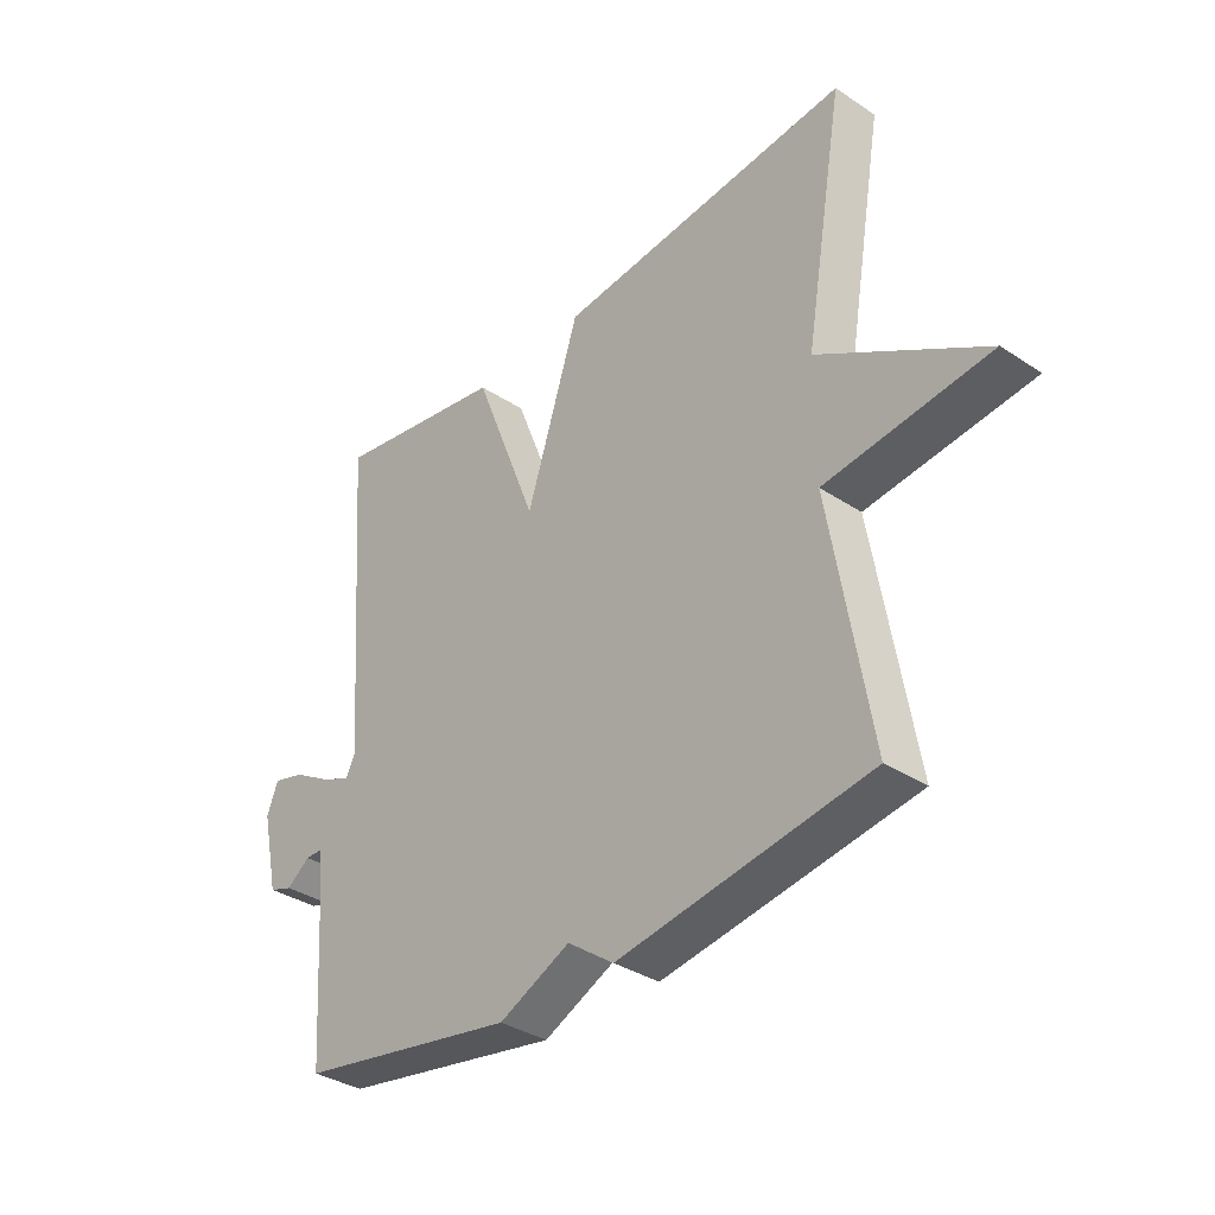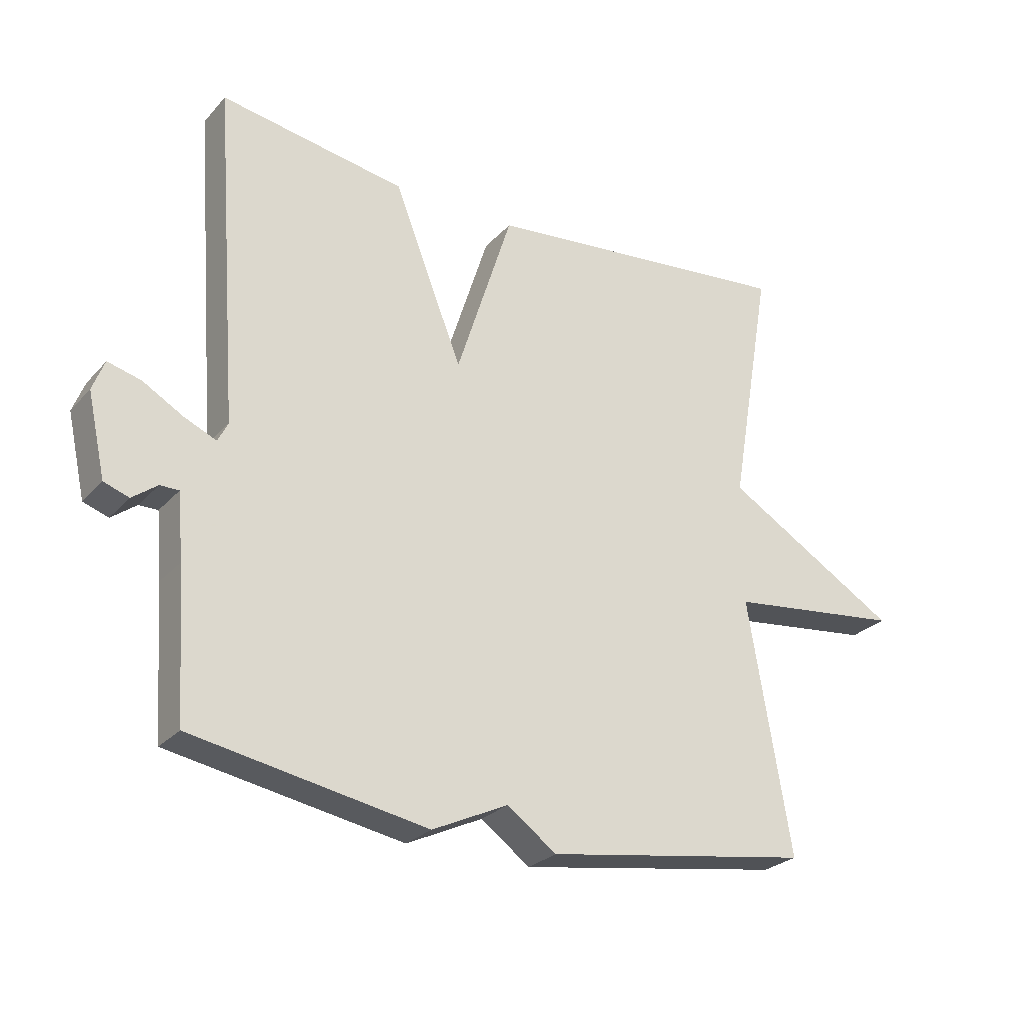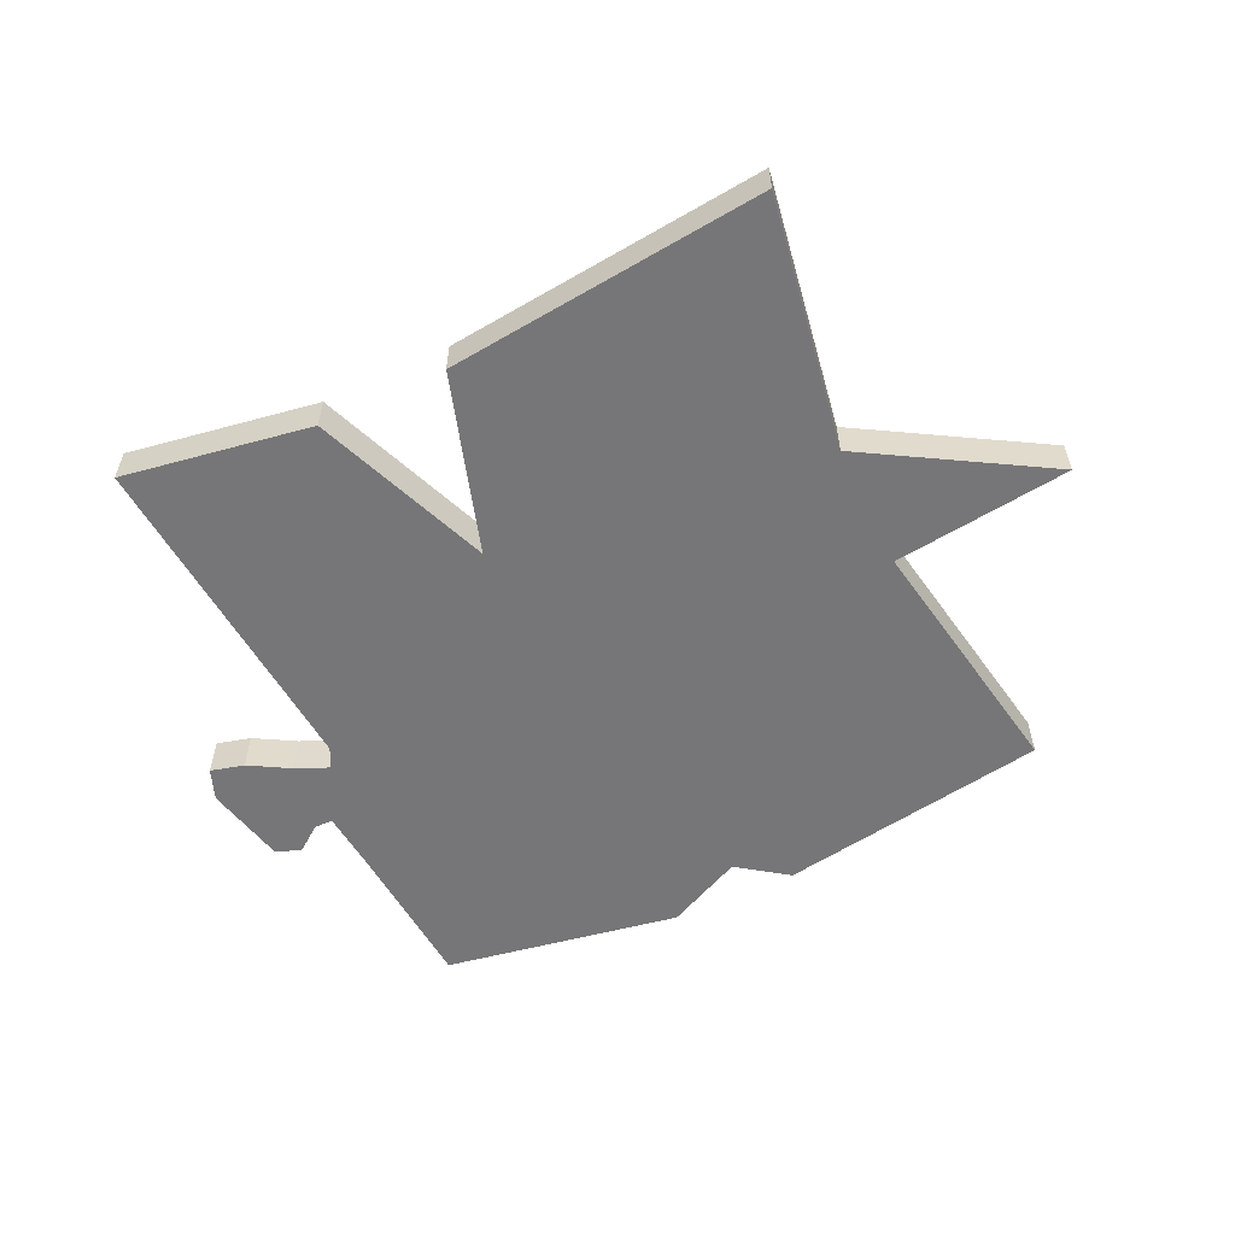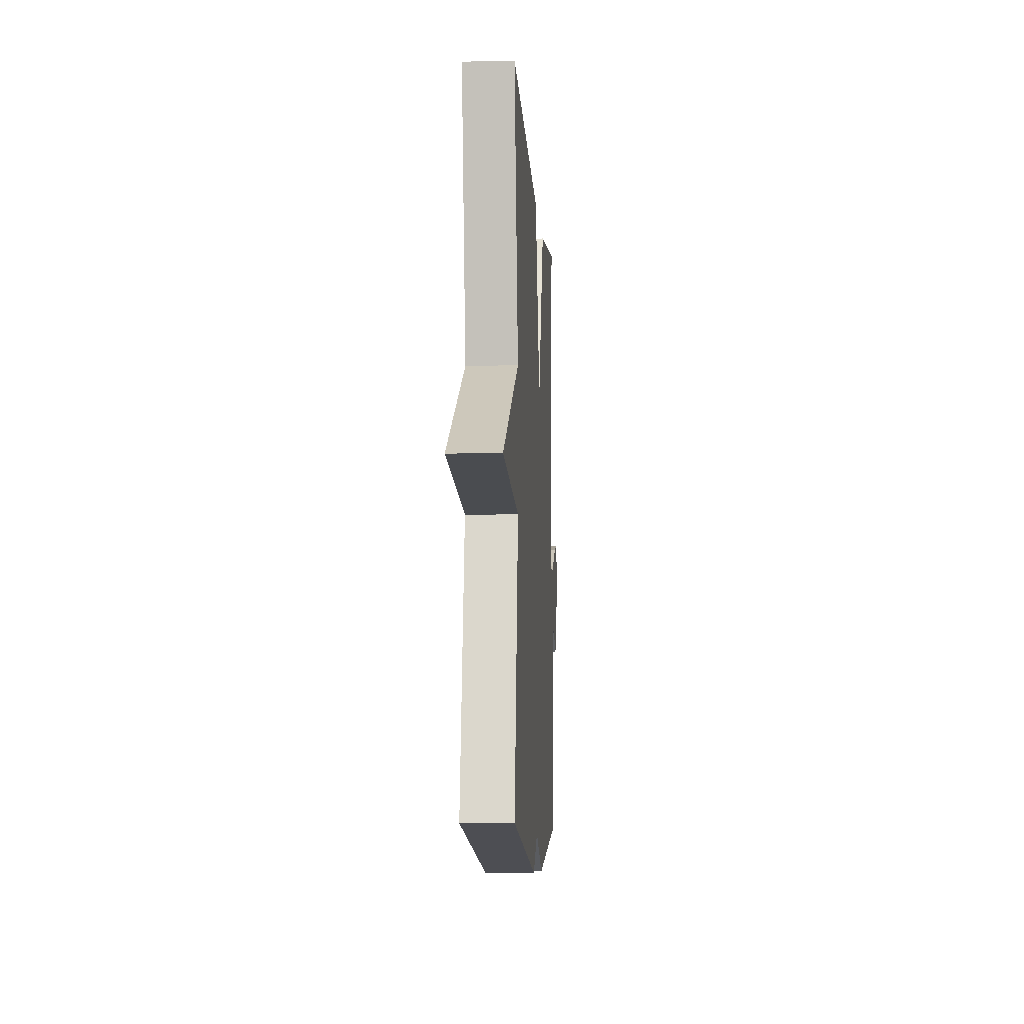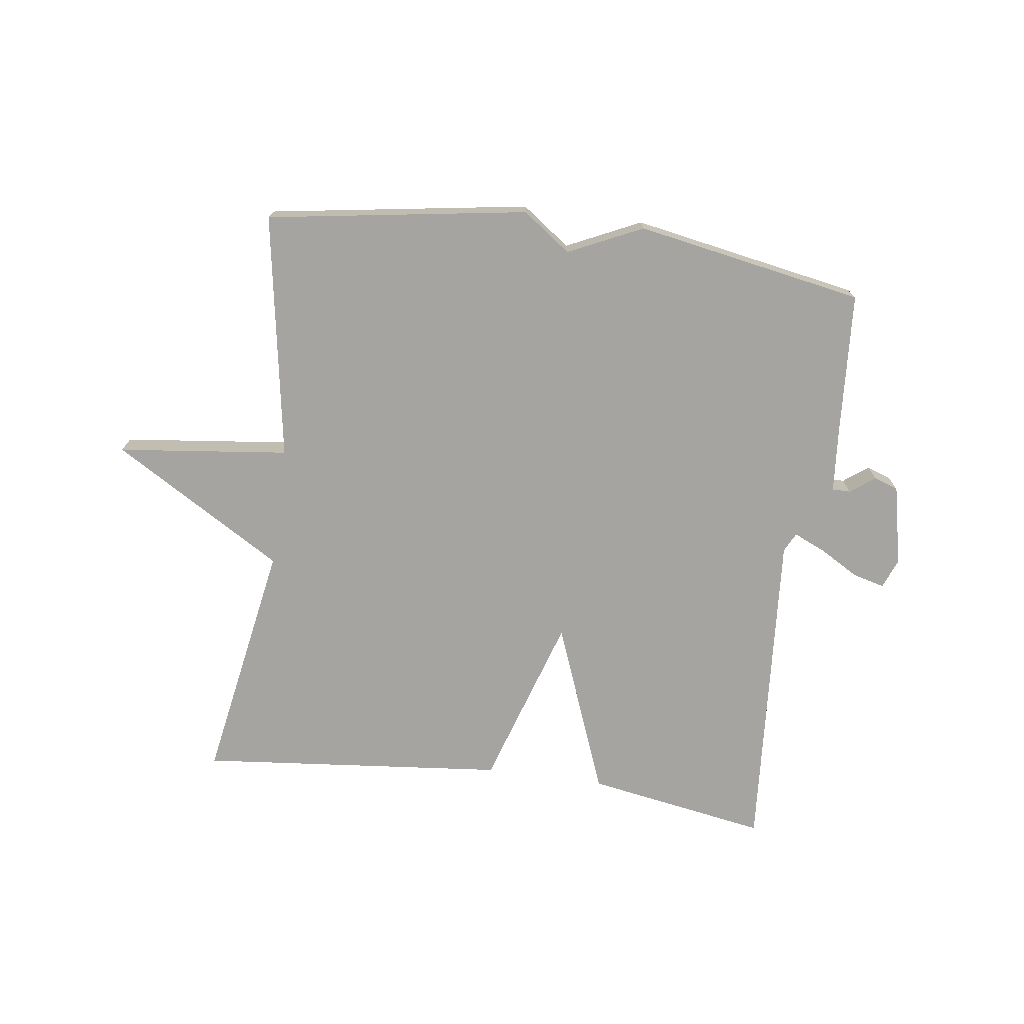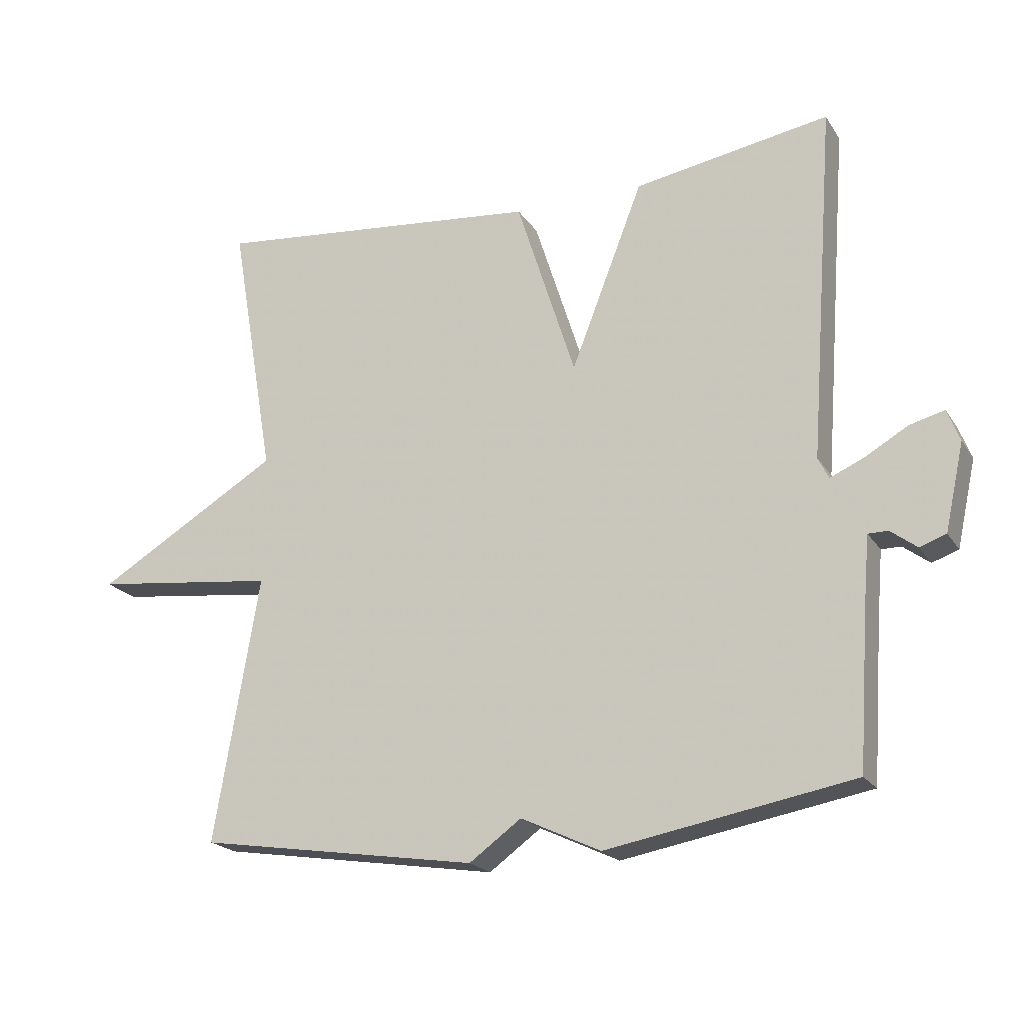
<metadata>
{"format":"obj","ext":"obj","renderer":"f3d","projection":"perspective","resolution":1024,"background":"white","views":[{"elev":-35.1,"azim":48.7,"up":"+Z"},{"elev":-26.5,"azim":-32.0,"up":"+Z"},{"elev":-56.9,"azim":25.5,"up":"+Y"},{"elev":-8.4,"azim":93.8,"up":"+Z"},{"elev":-73.2,"azim":172.2,"up":"+Y"},{"elev":-20.6,"azim":-156.1,"up":"+Z"}]}
</metadata>
<code>
v 0.5 0.07 -0.5
v 0.074 0.07 -0.567
v -0.005 0.07 -0.51
v -0.126 0.07 -0.567
v -0.5 0.07 -0.5
v -0.516 0.07 -0.266
v -0.525 0.07 -0.161
v -0.555 0.07 -0.161
v -0.595 0.07 -0.191
v -0.635 0.07 -0.177
v -0.664 0.07 -0.046
v -0.645 0.07 0.003
v -0.592 0.07 -0.011
v -0.528 0.07 -0.048
v -0.476 0.07 -0.071
v -0.46 0.07 -0.039
v -0.5 0.07 0.5
v -0.203 0.07 0.45
v -0.093 0.07 0.168
v -0.003 0.07 0.45
v 0.5 0.07 0.5
v 0.432 0.07 0.103
v 0.712 0.07 -0.064
v 0.432 0.07 -0.097
v 0.5 0 -0.5
v 0.074 0 -0.567
v -0.005 0 -0.51
v -0.126 0 -0.567
v -0.5 0 -0.5
v -0.516 0 -0.266
v -0.525 0 -0.161
v -0.555 0 -0.161
v -0.595 0 -0.191
v -0.635 0 -0.177
v -0.664 0 -0.046
v -0.645 0 0.003
v -0.592 0 -0.011
v -0.528 0 -0.048
v -0.476 0 -0.071
v -0.46 0 -0.039
v -0.5 0 0.5
v -0.203 0 0.45
v -0.093 0 0.168
v -0.003 0 0.45
v 0.5 0 0.5
v 0.432 0 0.103
v 0.712 0 -0.064
v 0.432 0 -0.097
f 22 23 24
f 19 20 21 22
f 19 22 24
f 16 17 18 19
f 1 2 3
f 24 1 3
f 19 24 3
f 16 19 3
f 15 16 3
f 12 13 14
f 11 12 14
f 10 11 14
f 9 10 14
f 8 9 14
f 7 8 14 15
f 15 3 4
f 7 15 4
f 6 7 4
f 4 5 6
f 48 47 46
f 46 45 44 43
f 48 46 43
f 43 42 41 40
f 27 26 25
f 27 25 48
f 27 48 43
f 27 43 40
f 27 40 39
f 38 37 36
f 38 36 35
f 38 35 34
f 38 34 33
f 38 33 32
f 39 38 32 31
f 28 27 39
f 28 39 31
f 28 31 30
f 30 29 28
f 1 25 26 2
f 2 26 27 3
f 3 27 28 4
f 4 28 29 5
f 5 29 30 6
f 6 30 31 7
f 7 31 32 8
f 8 32 33 9
f 9 33 34 10
f 10 34 35 11
f 11 35 36 12
f 12 36 37 13
f 13 37 38 14
f 14 38 39 15
f 15 39 40 16
f 16 40 41 17
f 17 41 42 18
f 18 42 43 19
f 19 43 44 20
f 20 44 45 21
f 21 45 46 22
f 22 46 47 23
f 23 47 48 24
f 24 48 25 1

</code>
